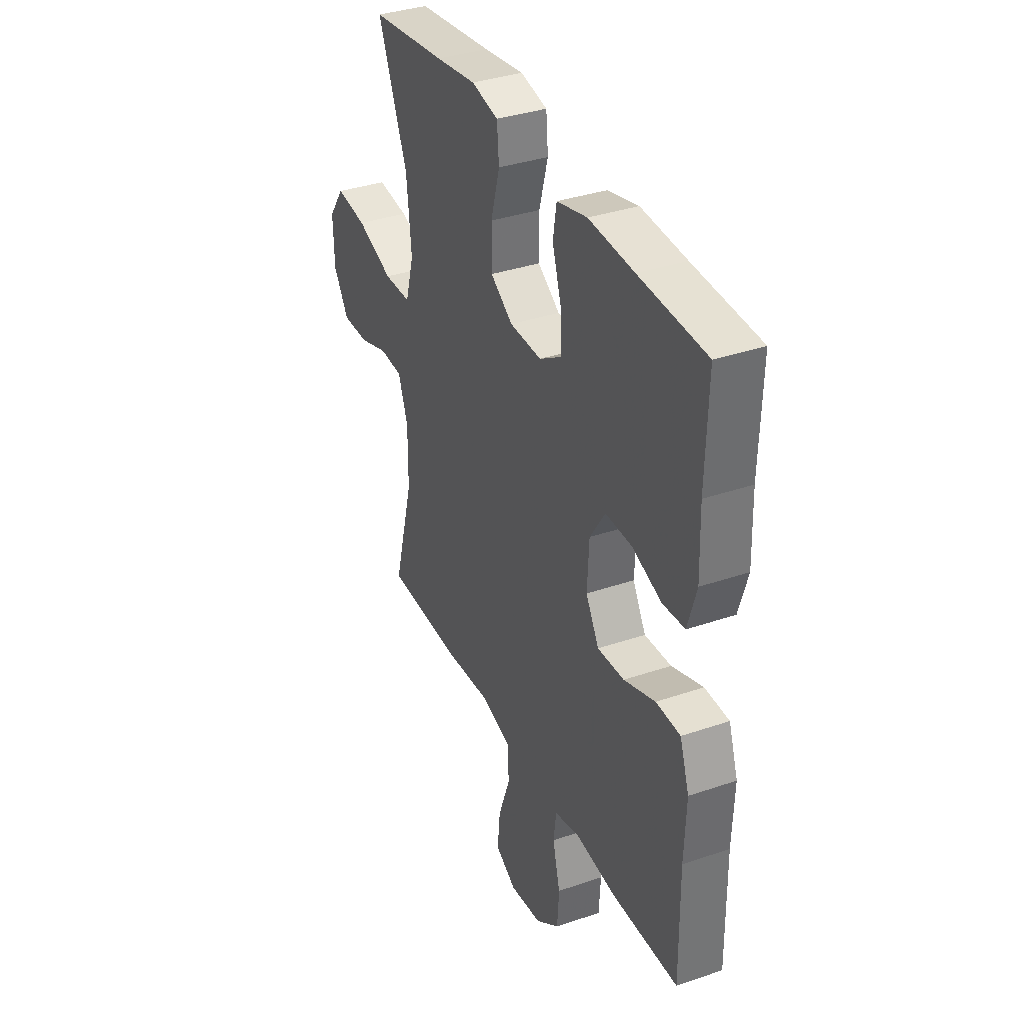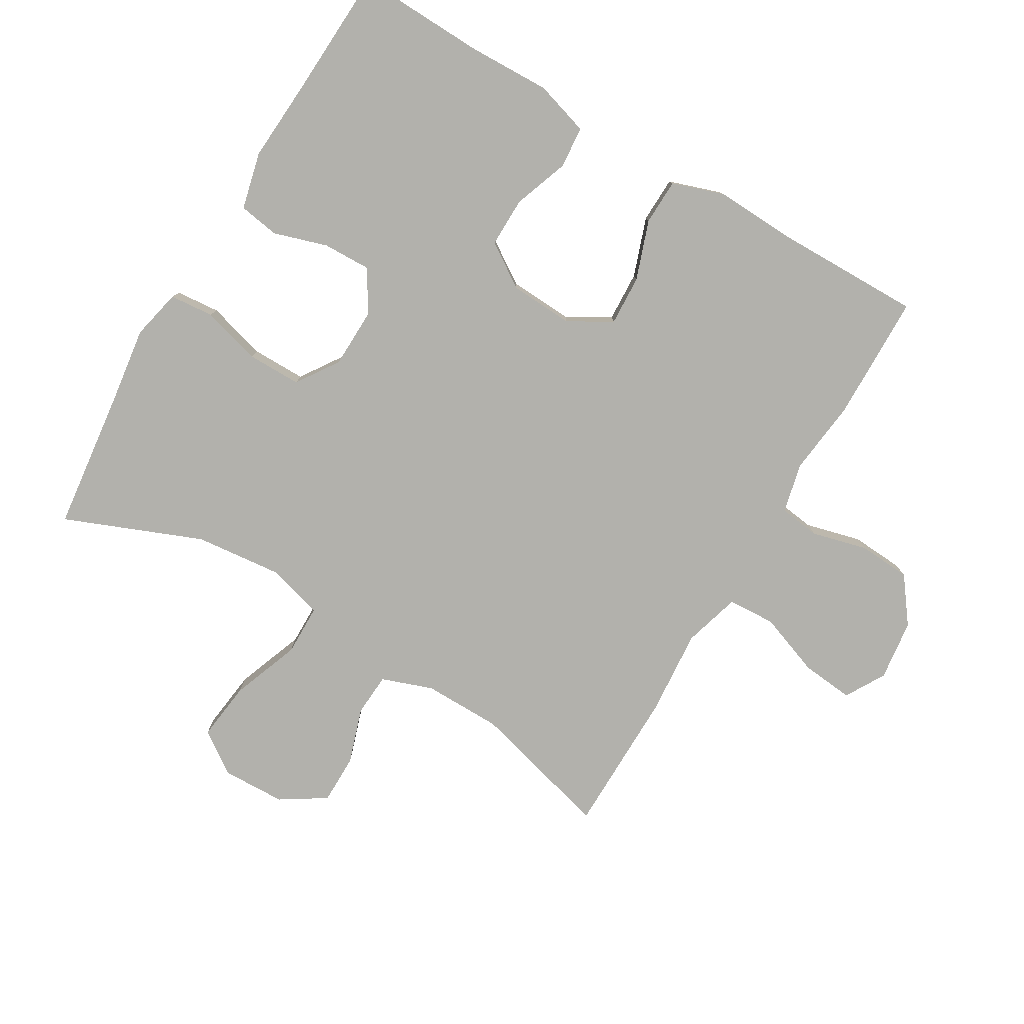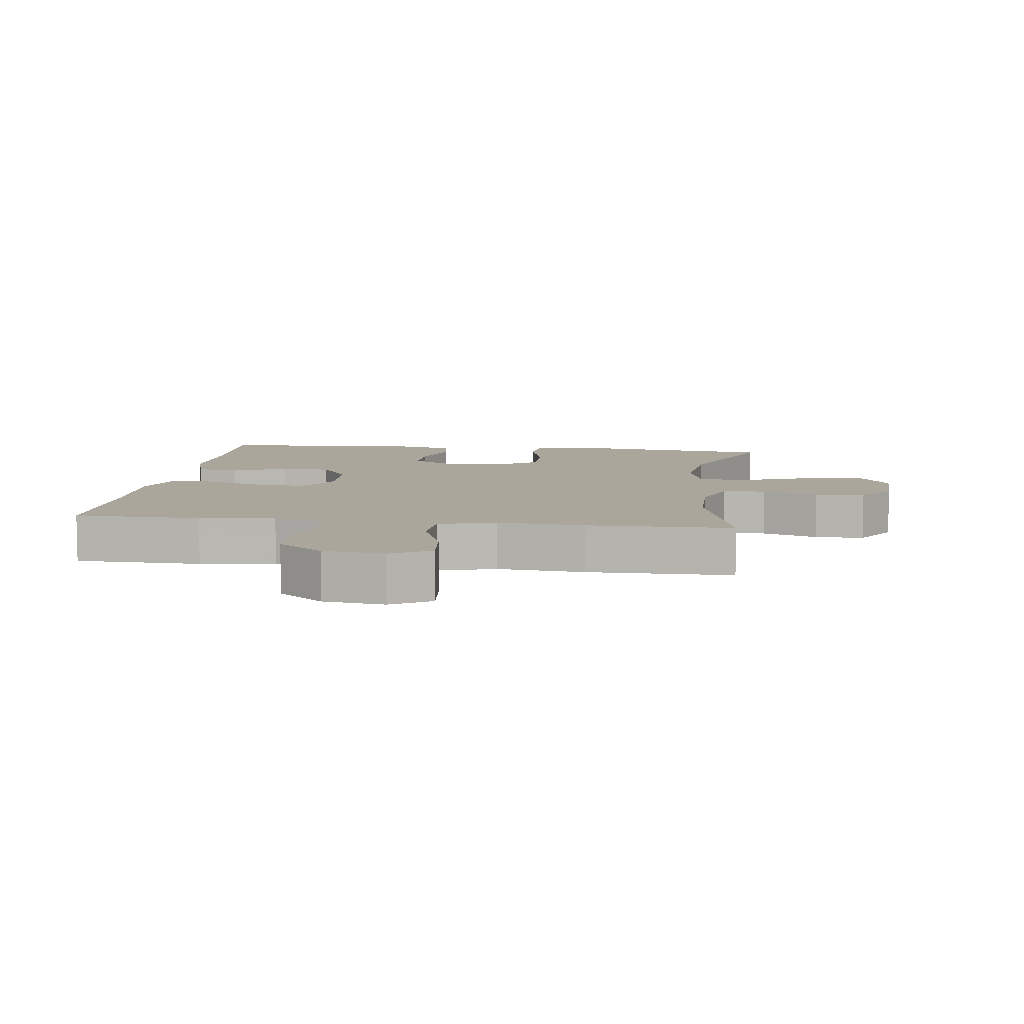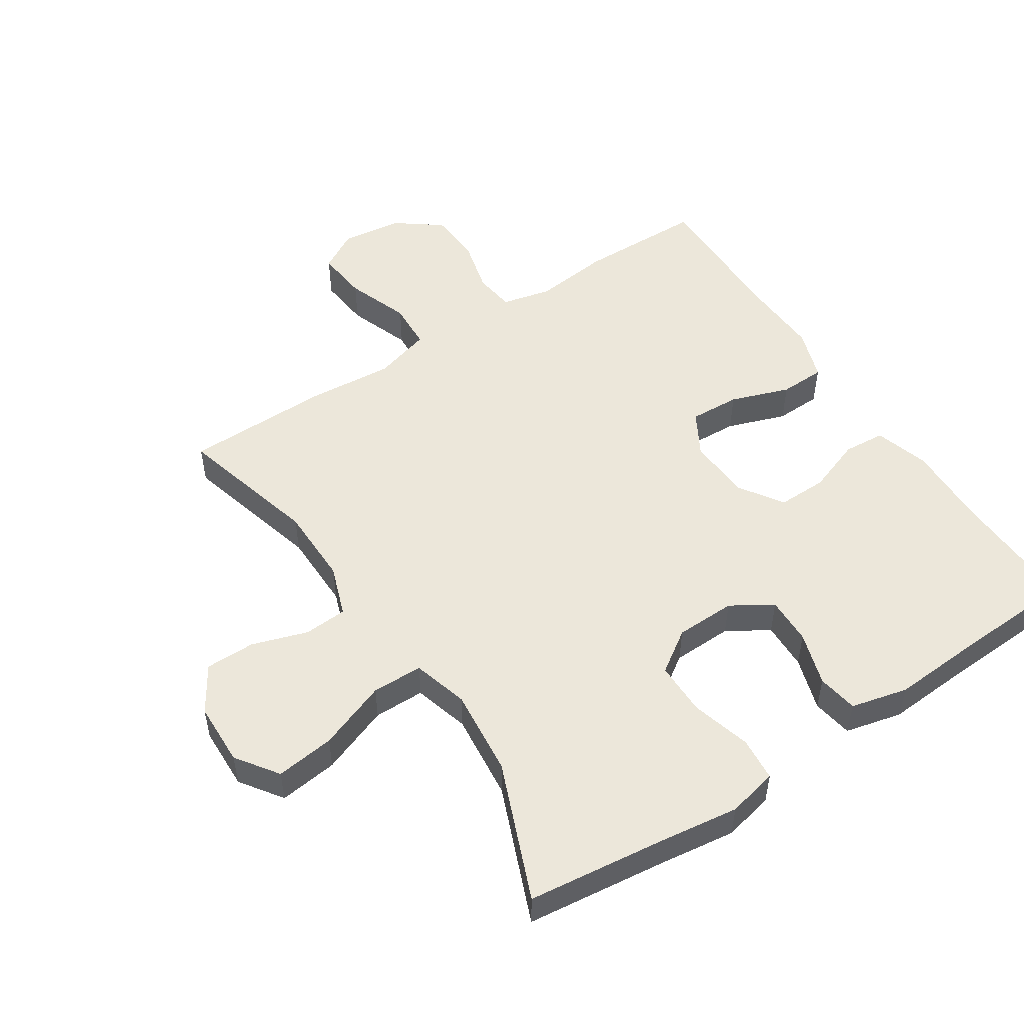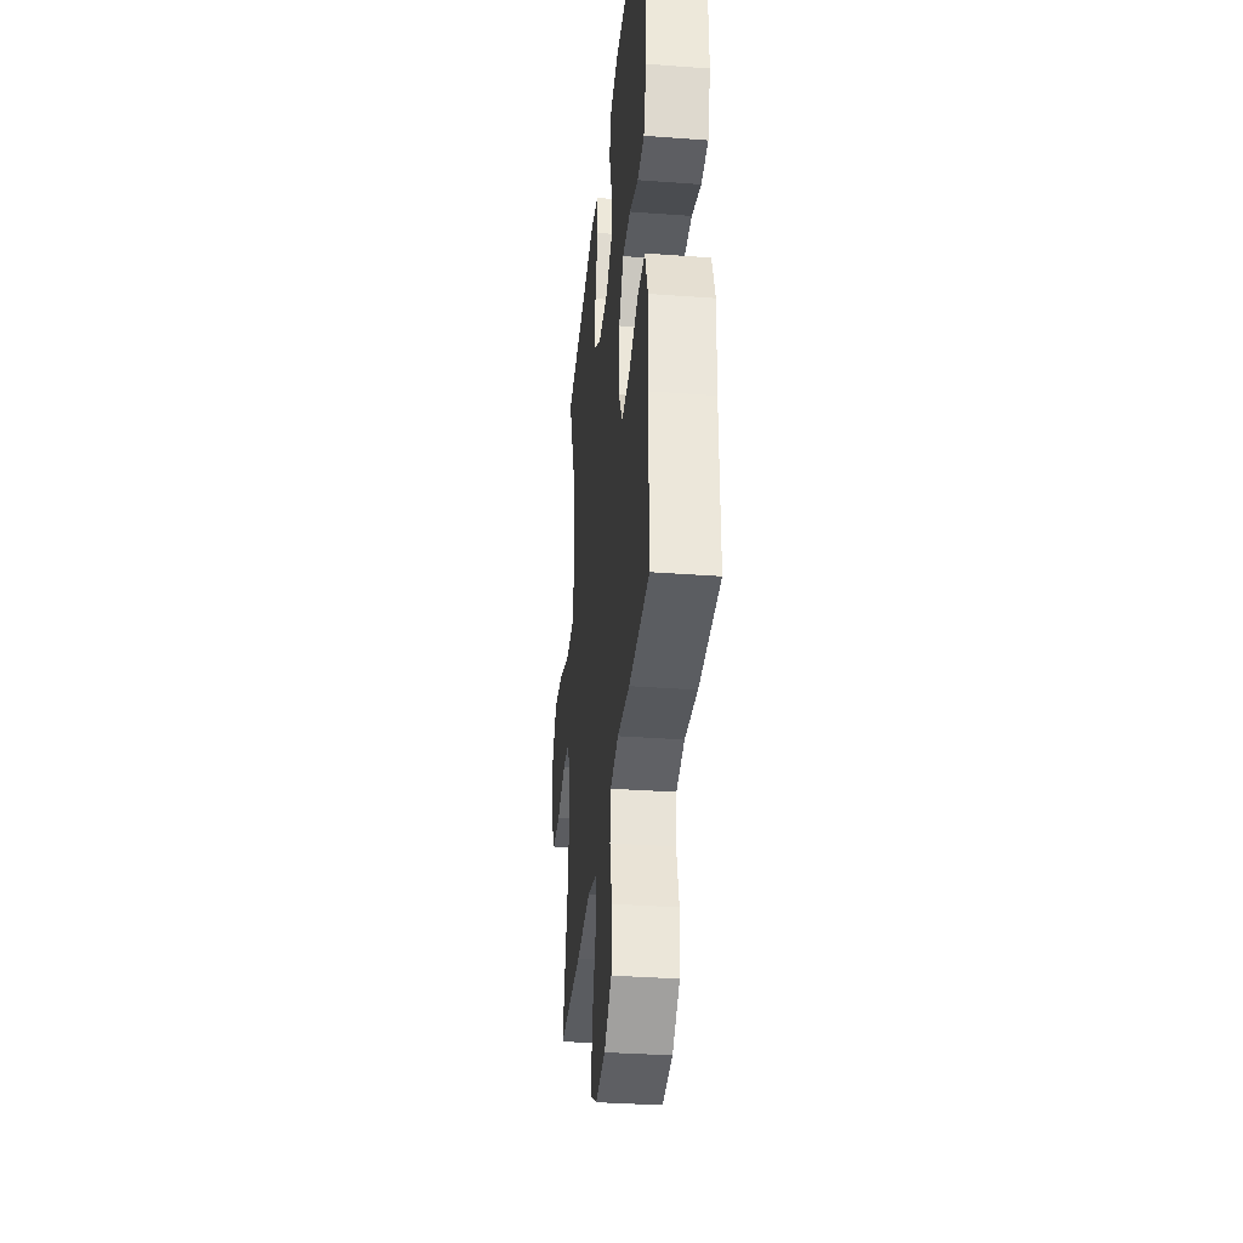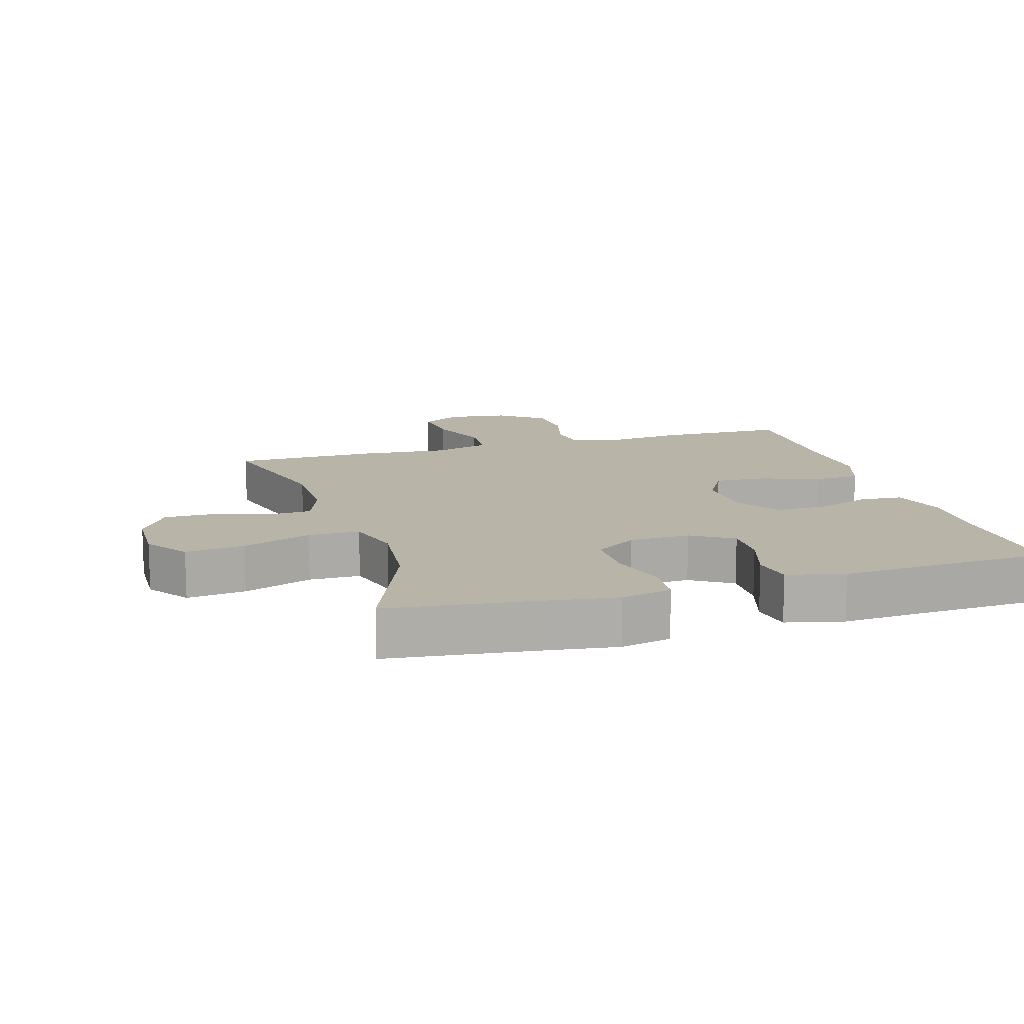
<metadata>
{"format":"obj","ext":"obj","renderer":"f3d","projection":"perspective","resolution":1024,"background":"white","views":[{"elev":35.9,"azim":65.8,"up":"+Z"},{"elev":-78.9,"azim":59.3,"up":"+Y"},{"elev":8.0,"azim":-172.5,"up":"+Y"},{"elev":51.7,"azim":-33.3,"up":"+Y"},{"elev":-34.6,"azim":84.3,"up":"+Z"},{"elev":13.2,"azim":-16.8,"up":"+Y"}]}
</metadata>
<code>
v 0.5 0.07 -0.5
v 0.307 0.07 -0.504
v 0.192 0.07 -0.491
v 0.116 0.07 -0.509
v 0.108 0.07 -0.571
v 0.13 0.07 -0.656
v 0.125 0.07 -0.736
v 0.056 0.07 -0.788
v -0.037 0.07 -0.8
v -0.098 0.07 -0.765
v -0.09 0.07 -0.685
v -0.055 0.07 -0.589
v -0.059 0.07 -0.516
v -0.146 0.07 -0.491
v -0.279 0.07 -0.502
v -0.5 0.07 -0.5
v -0.442 0.07 -0.283
v -0.441 0.07 -0.163
v -0.469 0.07 -0.085
v -0.535 0.07 -0.081
v -0.62 0.07 -0.109
v -0.696 0.07 -0.109
v -0.74 0.07 -0.04
v -0.743 0.07 0.057
v -0.698 0.07 0.121
v -0.608 0.07 0.11
v -0.503 0.07 0.071
v -0.425 0.07 0.072
v -0.401 0.07 0.157
v -0.415 0.07 0.291
v -0.5 0.07 0.5
v -0.283 0.07 0.526
v -0.167 0.07 0.542
v -0.09 0.07 0.525
v -0.084 0.07 0.458
v -0.109 0.07 0.367
v -0.109 0.07 0.285
v -0.045 0.07 0.242
v 0.047 0.07 0.24
v 0.11 0.07 0.279
v 0.108 0.07 0.352
v 0.082 0.07 0.434
v 0.092 0.07 0.496
v 0.179 0.07 0.517
v 0.309 0.07 0.509
v 0.5 0.07 0.5
v 0.494 0.07 0.306
v 0.498 0.07 0.18
v 0.473 0.07 0.097
v 0.409 0.07 0.092
v 0.325 0.07 0.122
v 0.249 0.07 0.123
v 0.205 0.07 0.056
v 0.2 0.07 -0.041
v 0.238 0.07 -0.107
v 0.315 0.07 -0.103
v 0.405 0.07 -0.071
v 0.475 0.07 -0.073
v 0.502 0.07 -0.152
v 0.497 0.07 -0.276
v 0.5 0 -0.5
v 0.307 0 -0.504
v 0.192 0 -0.491
v 0.116 0 -0.509
v 0.108 0 -0.571
v 0.13 0 -0.656
v 0.125 0 -0.736
v 0.056 0 -0.788
v -0.037 0 -0.8
v -0.098 0 -0.765
v -0.09 0 -0.685
v -0.055 0 -0.589
v -0.059 0 -0.516
v -0.146 0 -0.491
v -0.279 0 -0.502
v -0.5 0 -0.5
v -0.442 0 -0.283
v -0.441 0 -0.163
v -0.469 0 -0.085
v -0.535 0 -0.081
v -0.62 0 -0.109
v -0.696 0 -0.109
v -0.74 0 -0.04
v -0.743 0 0.057
v -0.698 0 0.121
v -0.608 0 0.11
v -0.503 0 0.071
v -0.425 0 0.072
v -0.401 0 0.157
v -0.415 0 0.291
v -0.5 0 0.5
v -0.283 0 0.526
v -0.167 0 0.542
v -0.09 0 0.525
v -0.084 0 0.458
v -0.109 0 0.367
v -0.109 0 0.285
v -0.045 0 0.242
v 0.047 0 0.24
v 0.11 0 0.279
v 0.108 0 0.352
v 0.082 0 0.434
v 0.092 0 0.496
v 0.179 0 0.517
v 0.309 0 0.509
v 0.5 0 0.5
v 0.494 0 0.306
v 0.498 0 0.18
v 0.473 0 0.097
v 0.409 0 0.092
v 0.325 0 0.122
v 0.249 0 0.123
v 0.205 0 0.056
v 0.2 0 -0.041
v 0.238 0 -0.107
v 0.315 0 -0.103
v 0.405 0 -0.071
v 0.475 0 -0.073
v 0.502 0 -0.152
v 0.497 0 -0.276
f 58 59 60
f 57 58 60
f 56 57 60
f 1 2 3
f 60 1 3
f 56 60 3
f 55 56 3
f 54 55 3 4
f 53 54 4
f 49 50 51
f 48 49 51
f 47 48 51
f 47 51 52
f 46 47 52
f 45 46 52
f 45 52 53
f 44 45 53
f 43 44 53
f 42 43 53
f 41 42 53
f 34 35 36
f 33 34 36
f 32 33 36
f 32 36 37
f 31 32 37
f 30 31 37
f 29 30 37 38
f 25 26 27
f 24 25 27
f 23 24 27
f 22 23 27
f 21 22 27
f 20 21 27
f 19 20 27 28
f 29 38 39
f 28 29 39
f 19 28 39
f 18 19 39
f 14 15 16 17
f 10 11 12
f 9 10 12
f 8 9 12
f 7 8 12
f 6 7 12
f 5 6 12
f 4 5 12 13
f 18 39 40
f 17 18 40
f 14 17 40
f 13 14 40
f 4 13 40
f 53 4 40
f 40 41 53
f 120 119 118
f 120 118 117
f 120 117 116
f 63 62 61
f 63 61 120
f 63 120 116
f 63 116 115
f 64 63 115 114
f 64 114 113
f 111 110 109
f 111 109 108
f 111 108 107
f 112 111 107
f 112 107 106
f 112 106 105
f 113 112 105
f 113 105 104
f 113 104 103
f 113 103 102
f 113 102 101
f 96 95 94
f 96 94 93
f 96 93 92
f 97 96 92
f 97 92 91
f 97 91 90
f 98 97 90 89
f 87 86 85
f 87 85 84
f 87 84 83
f 87 83 82
f 87 82 81
f 87 81 80
f 88 87 80 79
f 99 98 89
f 99 89 88
f 99 88 79
f 99 79 78
f 77 76 75 74
f 72 71 70
f 72 70 69
f 72 69 68
f 72 68 67
f 72 67 66
f 72 66 65
f 73 72 65 64
f 100 99 78
f 100 78 77
f 100 77 74
f 100 74 73
f 100 73 64
f 100 64 113
f 113 101 100
f 1 61 62 2
f 2 62 63 3
f 3 63 64 4
f 4 64 65 5
f 5 65 66 6
f 6 66 67 7
f 7 67 68 8
f 8 68 69 9
f 9 69 70 10
f 10 70 71 11
f 11 71 72 12
f 12 72 73 13
f 13 73 74 14
f 14 74 75 15
f 15 75 76 16
f 16 76 77 17
f 17 77 78 18
f 18 78 79 19
f 19 79 80 20
f 20 80 81 21
f 21 81 82 22
f 22 82 83 23
f 23 83 84 24
f 24 84 85 25
f 25 85 86 26
f 26 86 87 27
f 27 87 88 28
f 28 88 89 29
f 29 89 90 30
f 30 90 91 31
f 31 91 92 32
f 32 92 93 33
f 33 93 94 34
f 34 94 95 35
f 35 95 96 36
f 36 96 97 37
f 37 97 98 38
f 38 98 99 39
f 39 99 100 40
f 40 100 101 41
f 41 101 102 42
f 42 102 103 43
f 43 103 104 44
f 44 104 105 45
f 45 105 106 46
f 46 106 107 47
f 47 107 108 48
f 48 108 109 49
f 49 109 110 50
f 50 110 111 51
f 51 111 112 52
f 52 112 113 53
f 53 113 114 54
f 54 114 115 55
f 55 115 116 56
f 56 116 117 57
f 57 117 118 58
f 58 118 119 59
f 59 119 120 60
f 60 120 61 1

</code>
